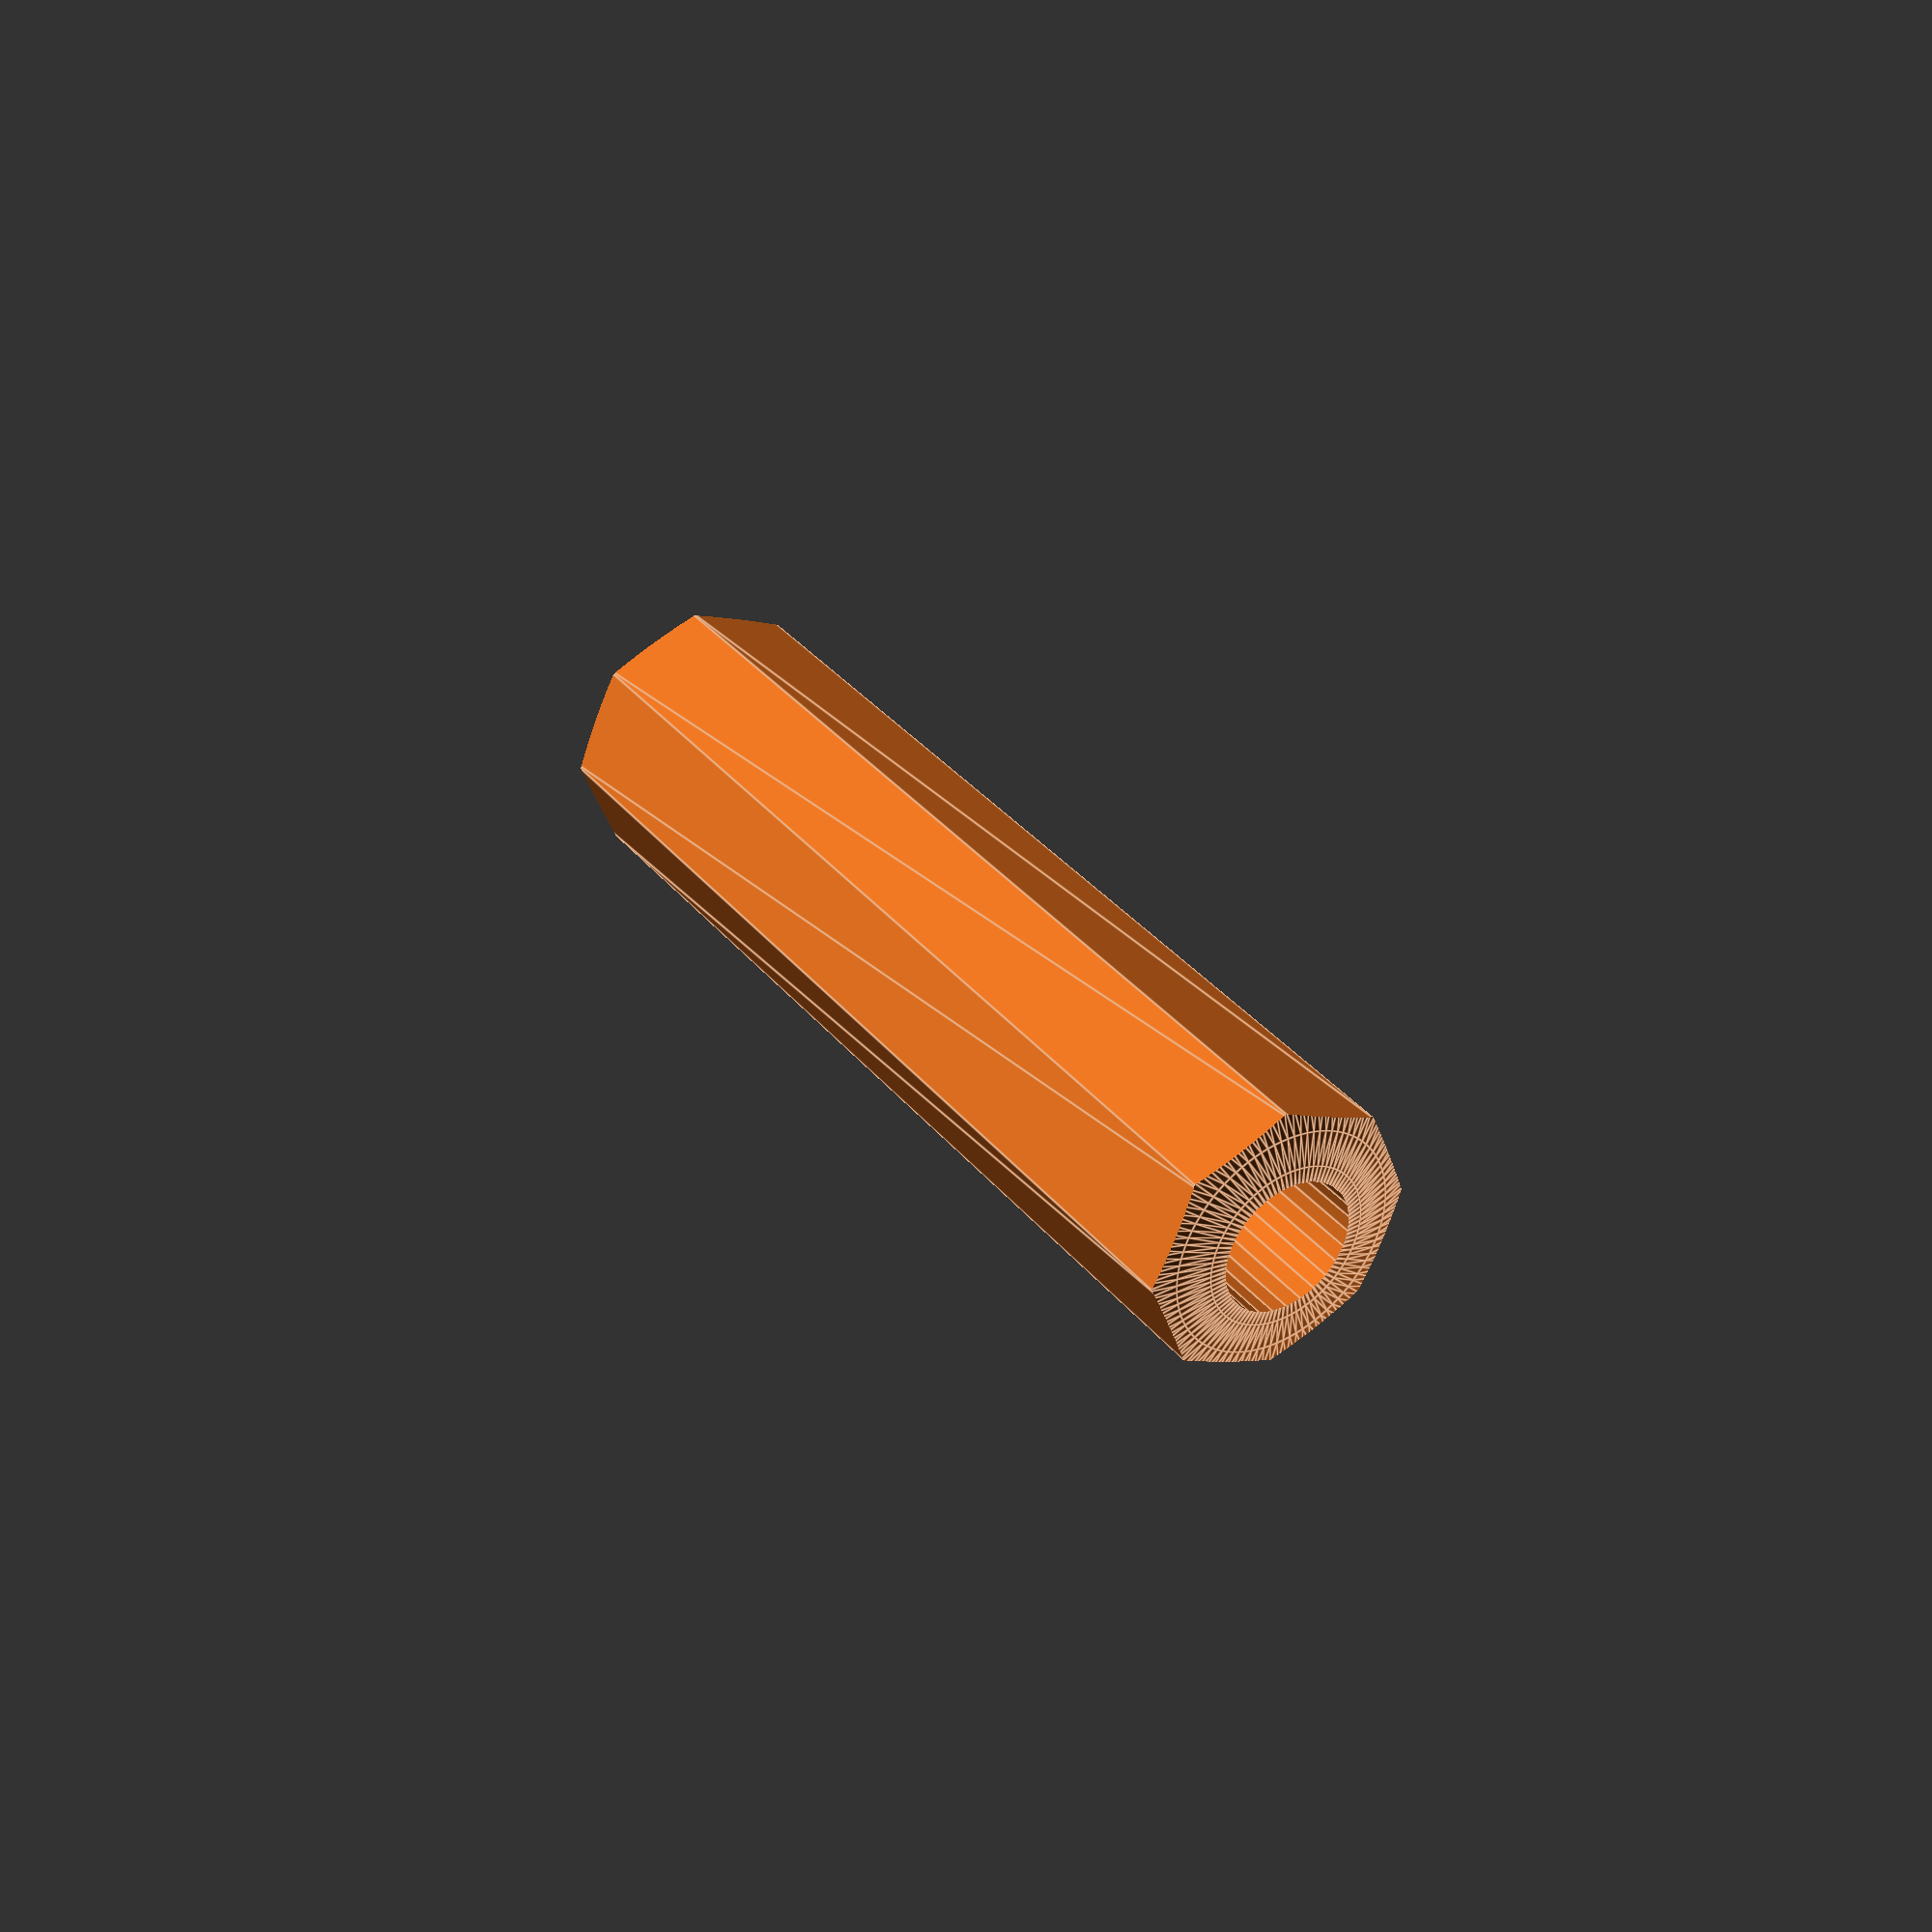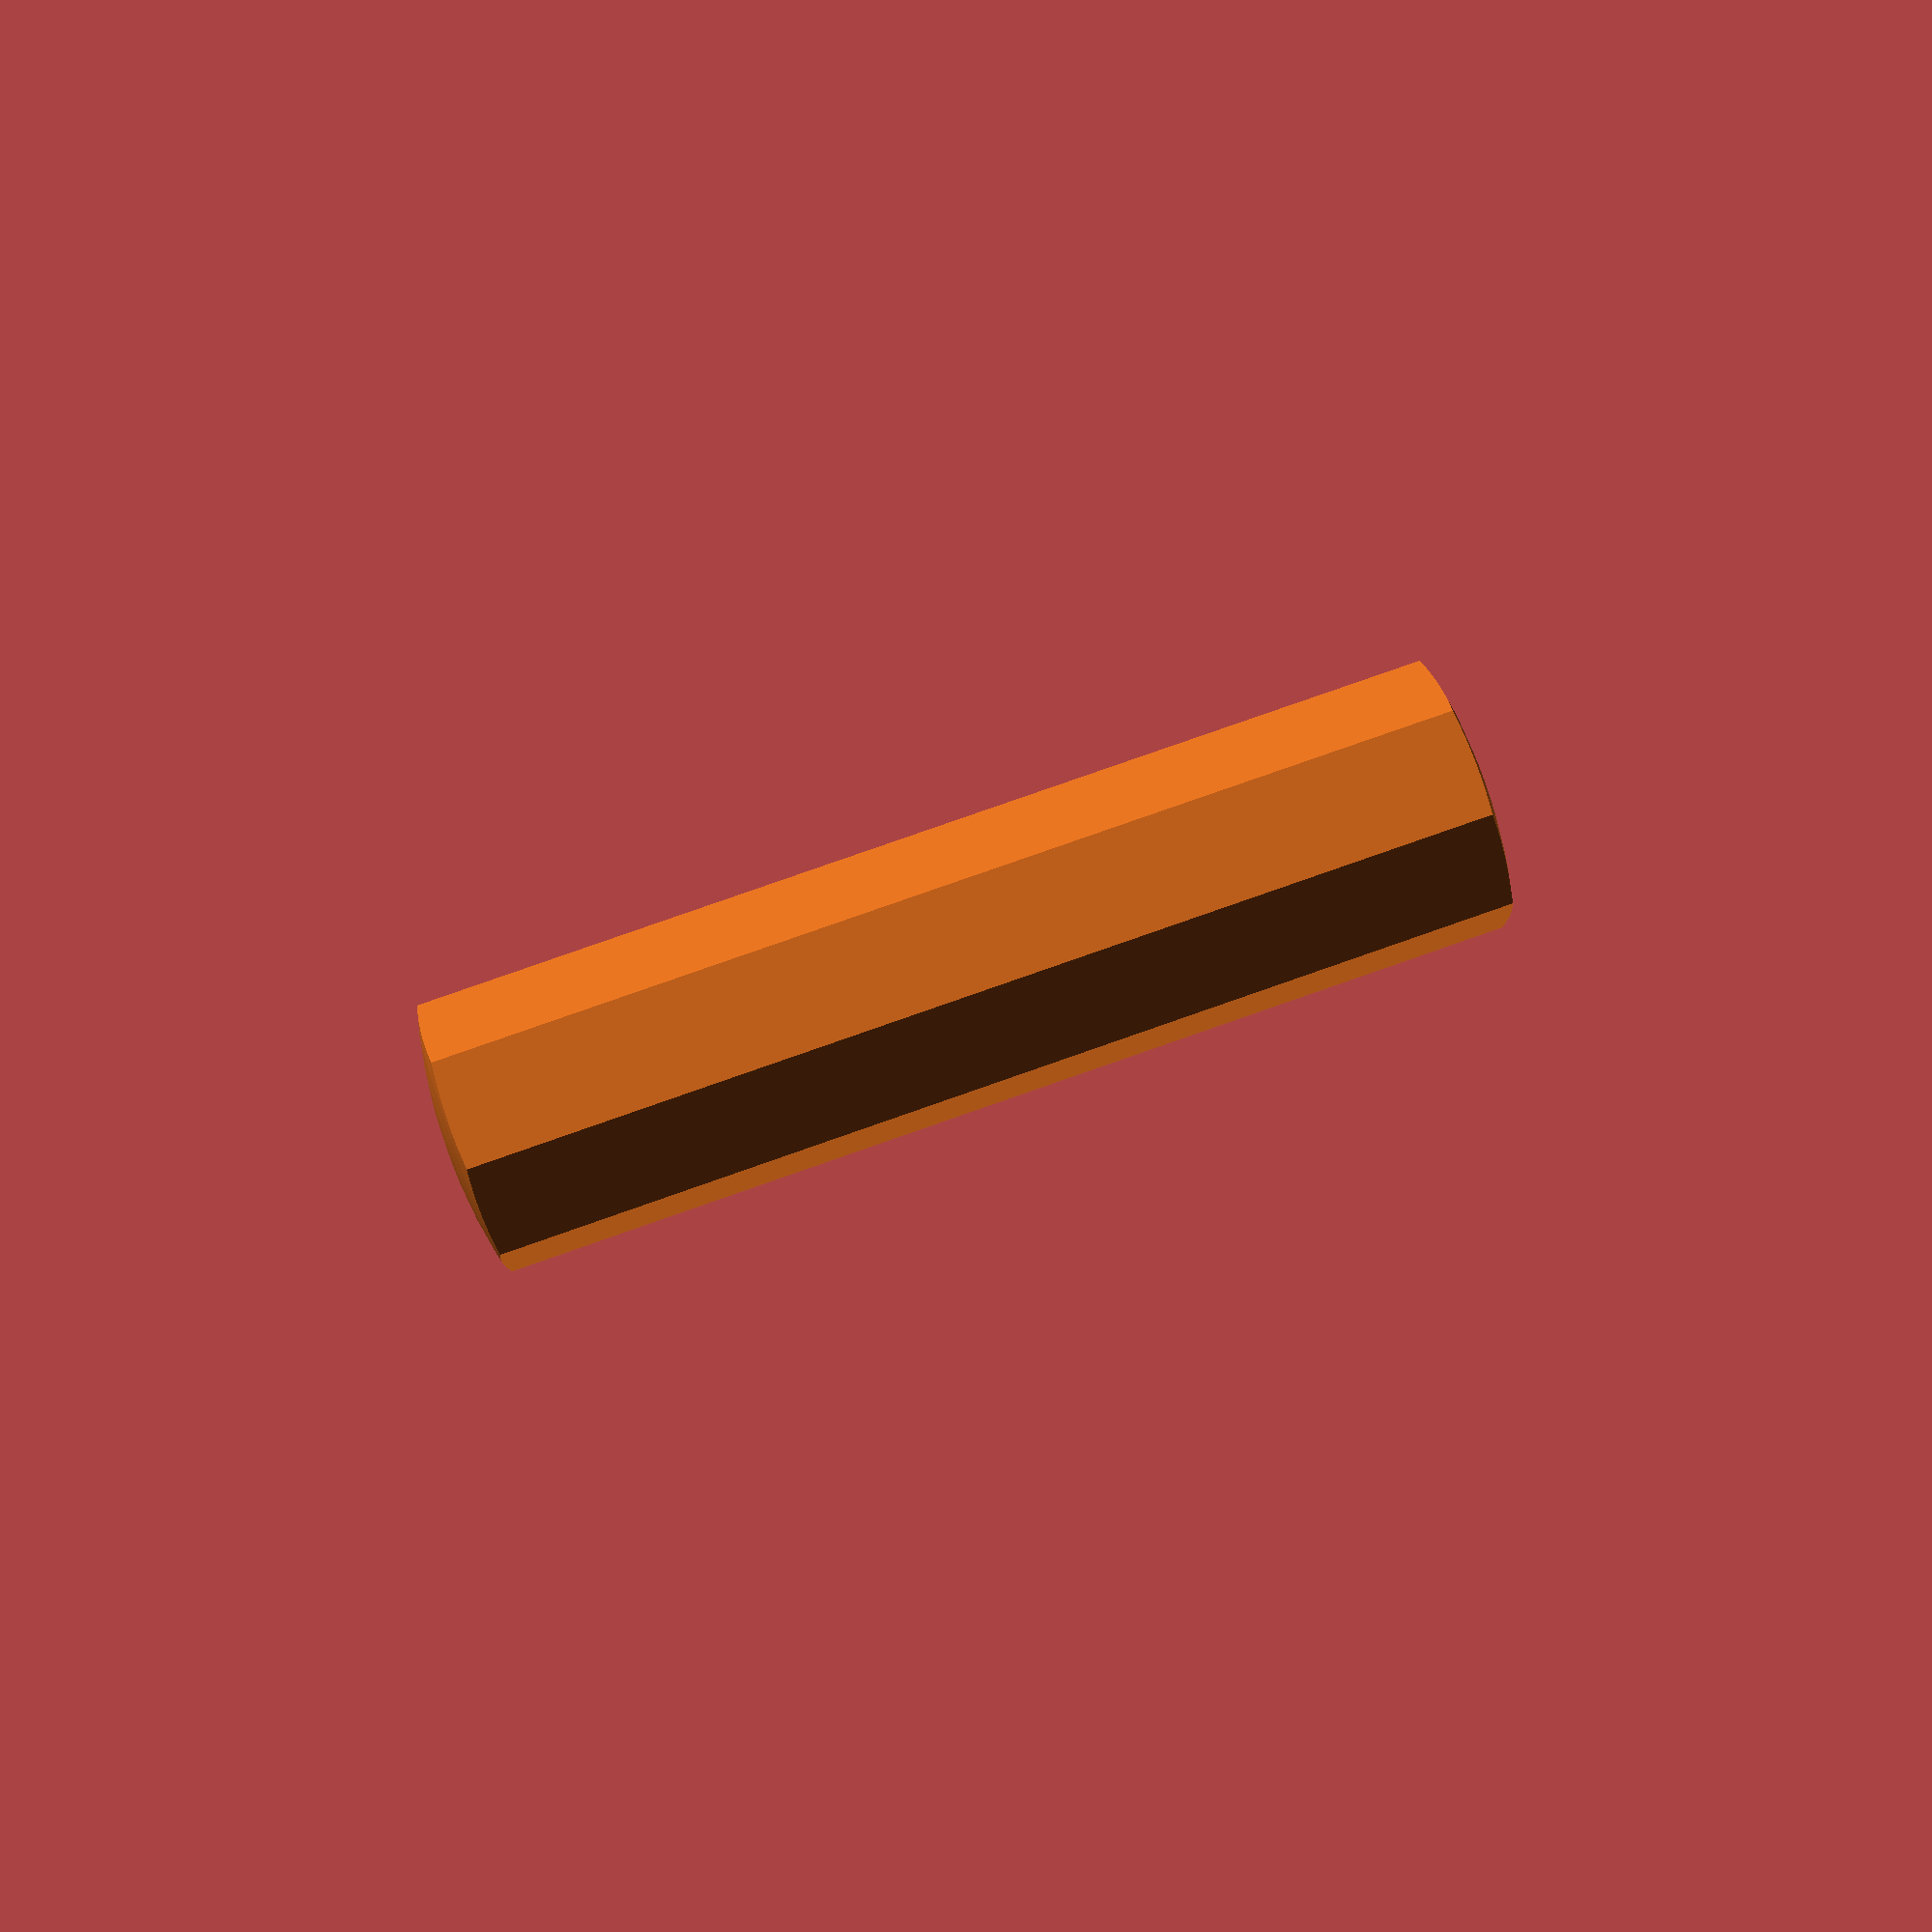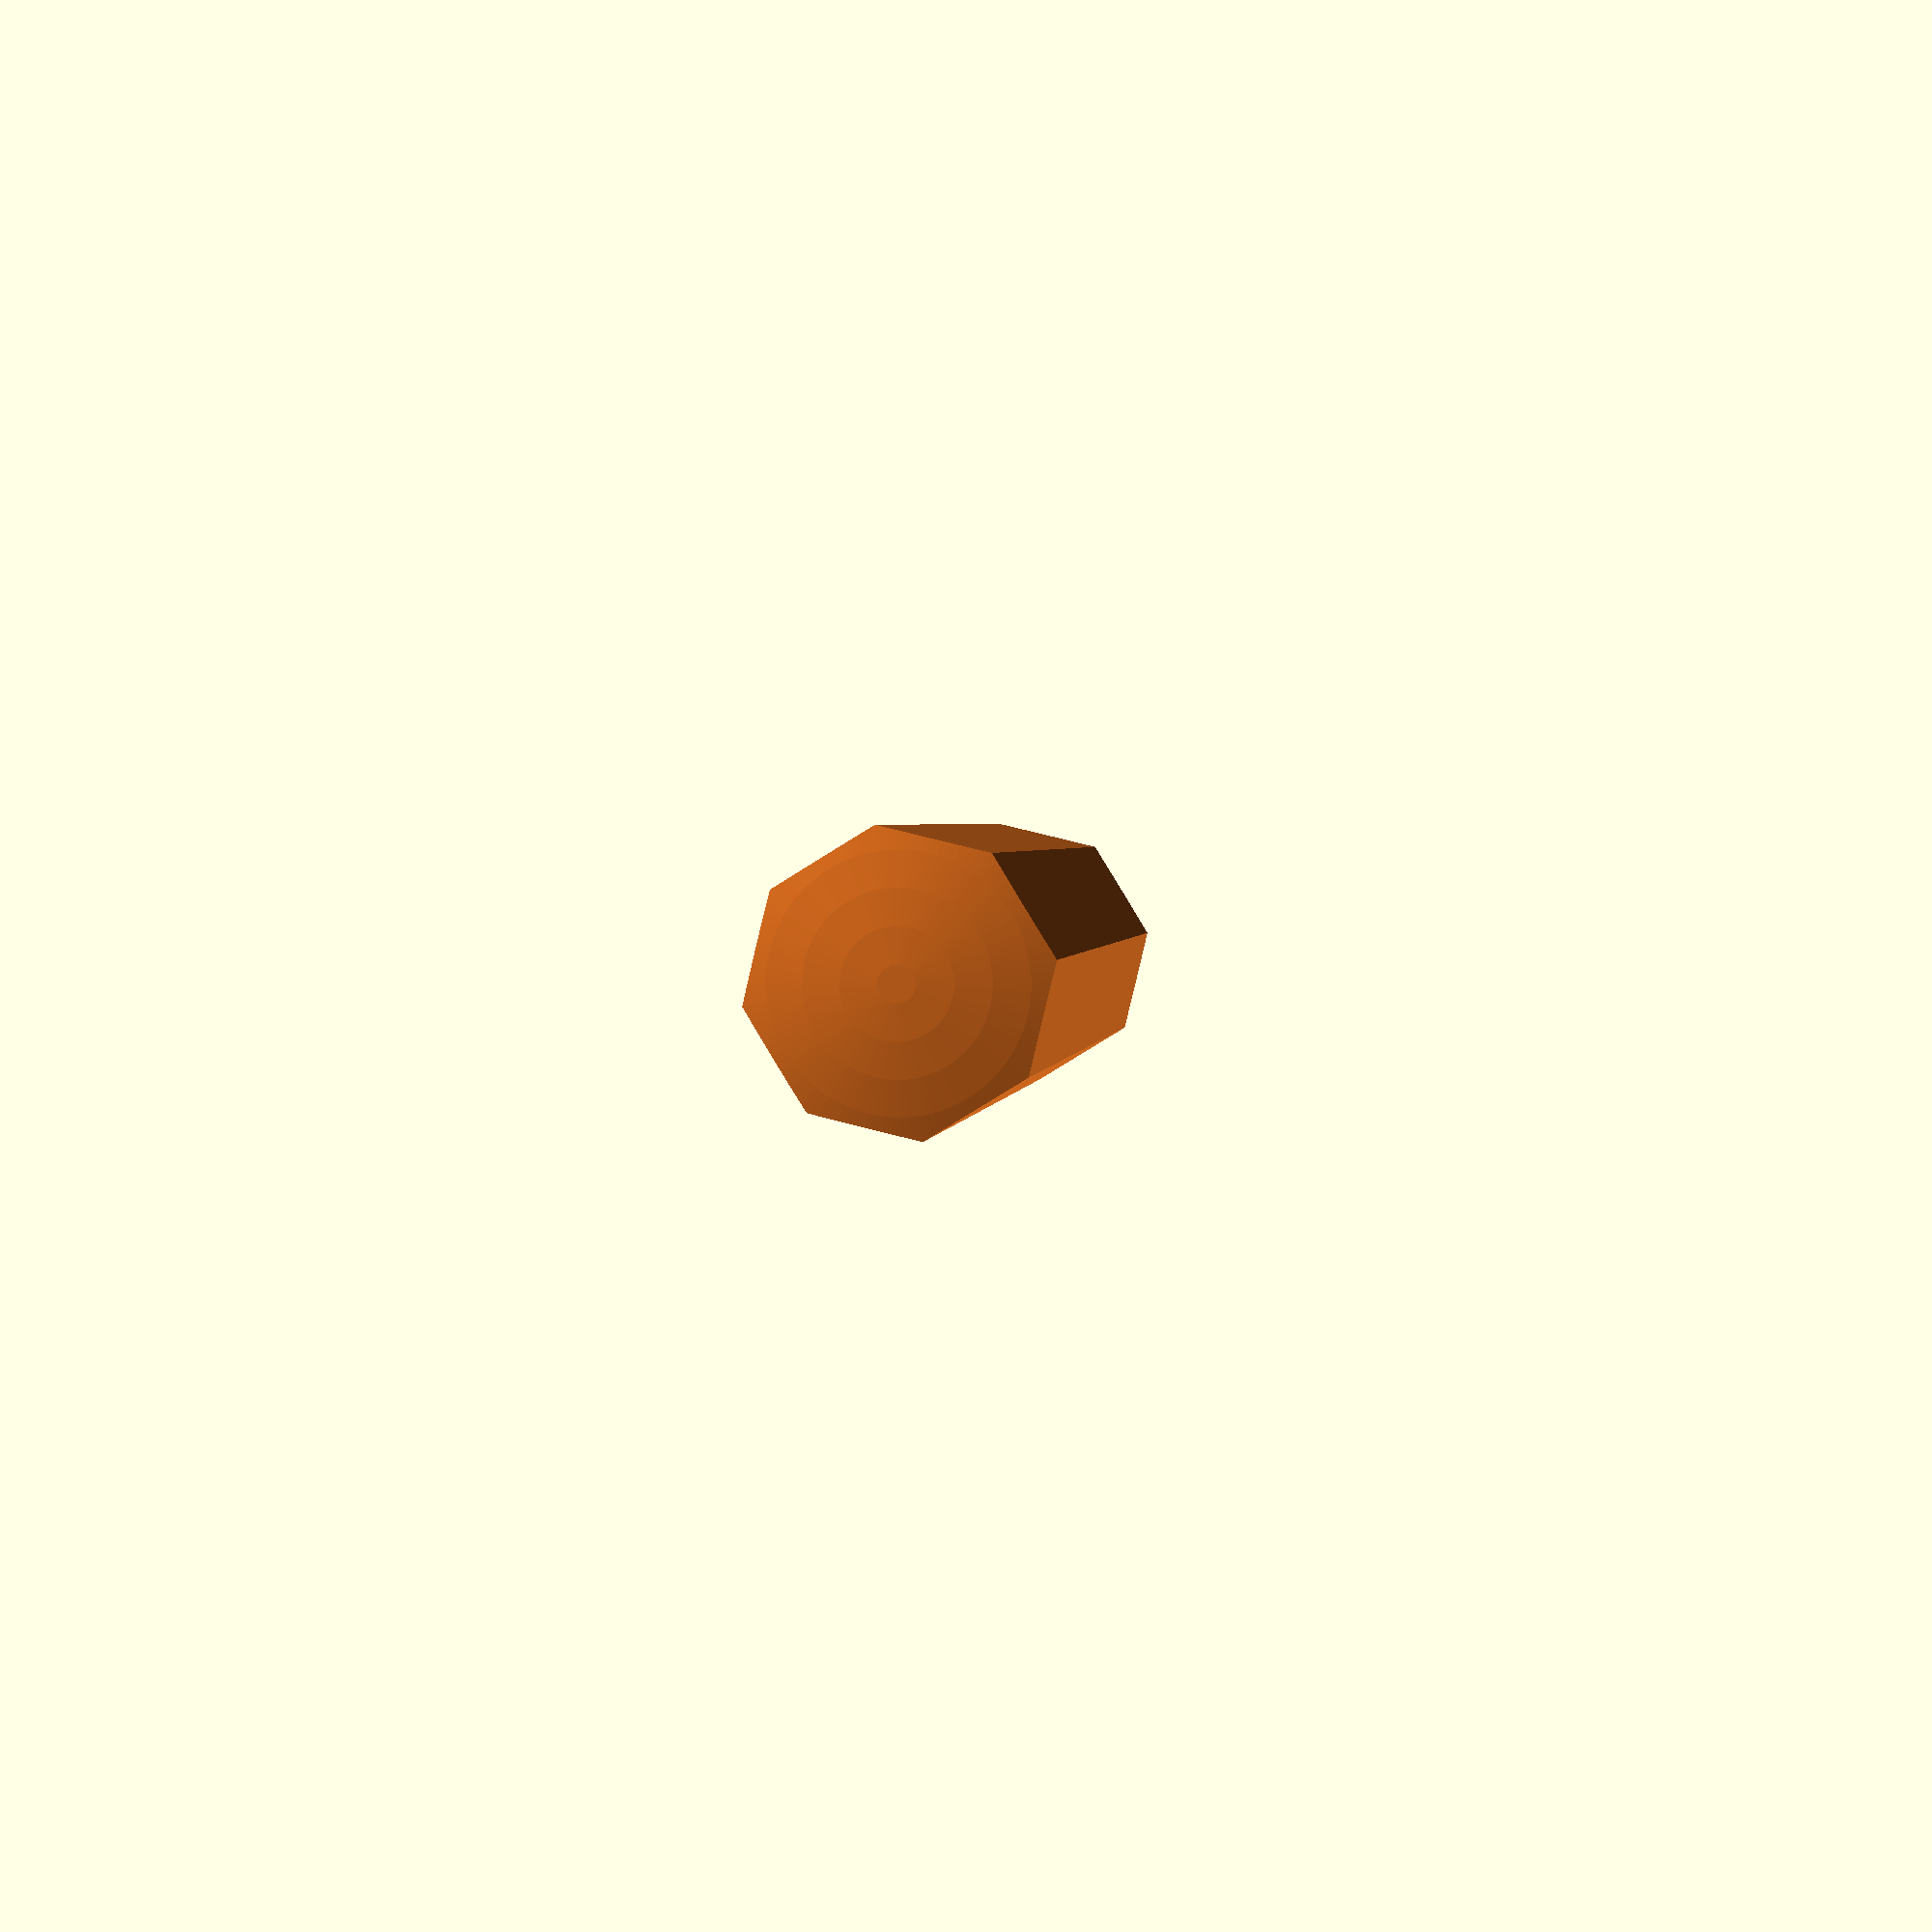
<openscad>

handle_length = 132;

module octoghon2D() {
	translate([6.5,-16])
	polygon(
		points=[ 
			[0,0], [9.5,9.5],
			[9.5,22.5],[0,32],
			[-13,32],[-22.5,22.5],
			[-22.5,9.5],[-13,0]
		],
		paths=[ [0,1,2,3,4,5,6,7] ]
	);
}

module handle_body() {
	linear_extrude(height=handle_length)
	octoghon2D();
}

module rounded_end() {
	translate([0,0,handle_length/2])
	difference() {
		cube(
			[handle_length+2,handle_length+2,handle_length+2], 
			center=true
		);
		sphere(r=handle_length/2, $fn=100);
	}
}

module bar_hole() {
	hole_length = 100;
	translate([0,0,handle_length-hole_length])
	cylinder(r=8.5, h=hole_length+5);
}

module rounded_handle_body() {
	difference() {
		handle_body();
		rounded_end();
		bar_hole();
	}
}

module handle() {
	rounded_handle_body();
}

color("Chocolate")
handle();
</openscad>
<views>
elev=325.1 azim=248.8 roll=326.8 proj=p view=edges
elev=99.2 azim=47.8 roll=289.3 proj=p view=wireframe
elev=178.3 azim=166.5 roll=353.5 proj=p view=wireframe
</views>
